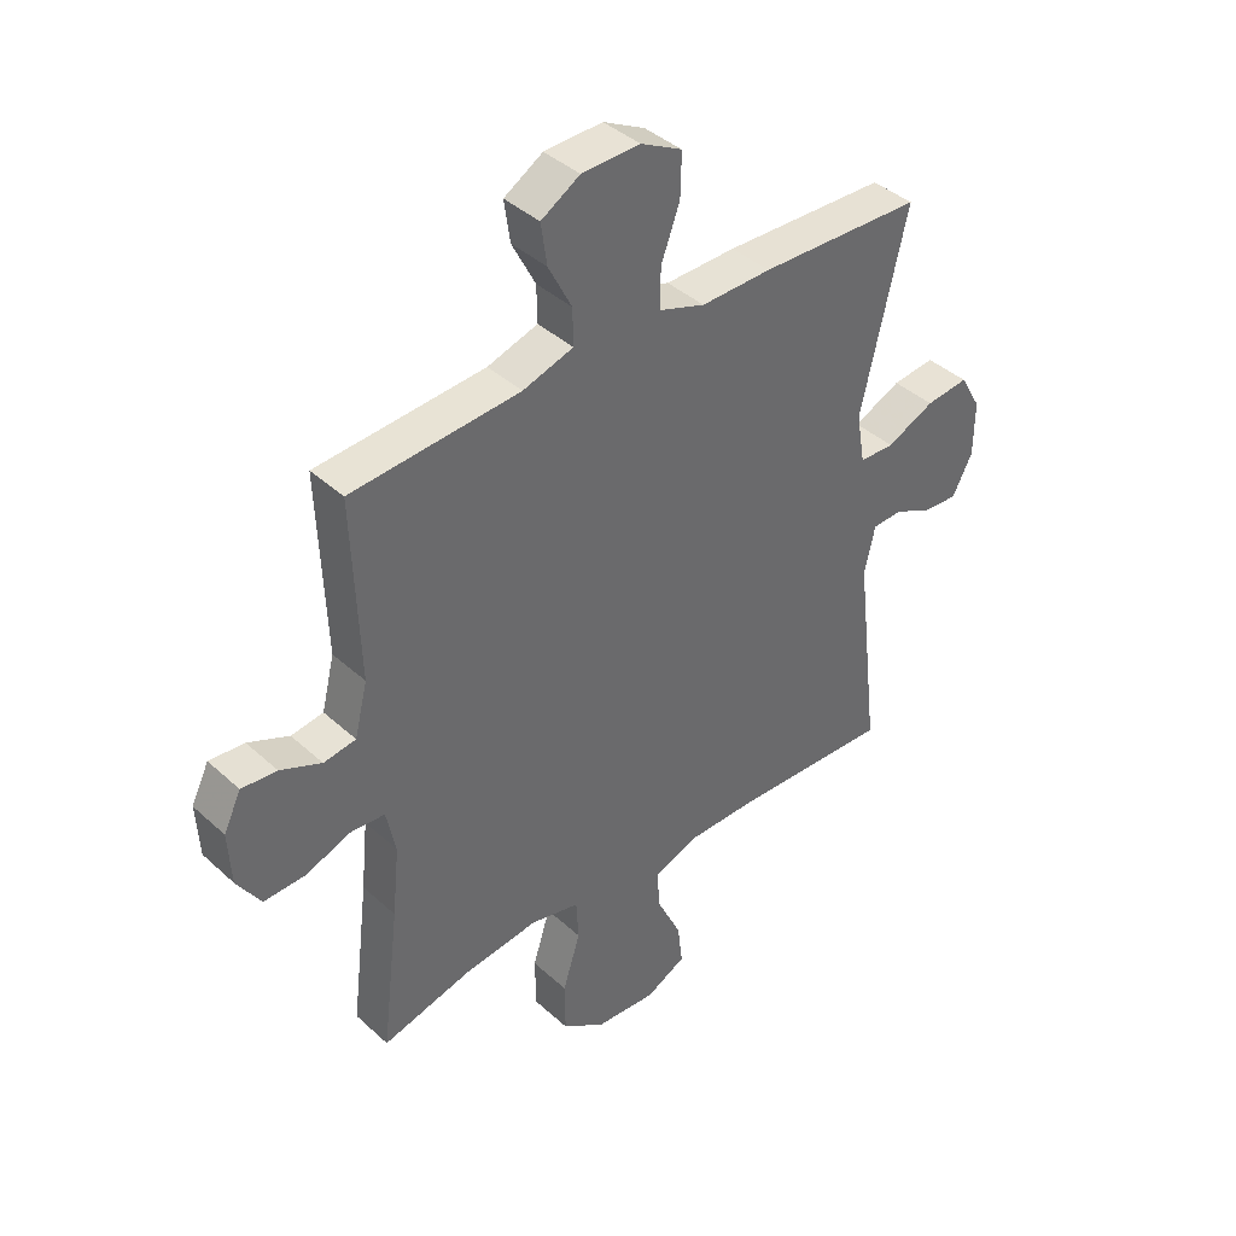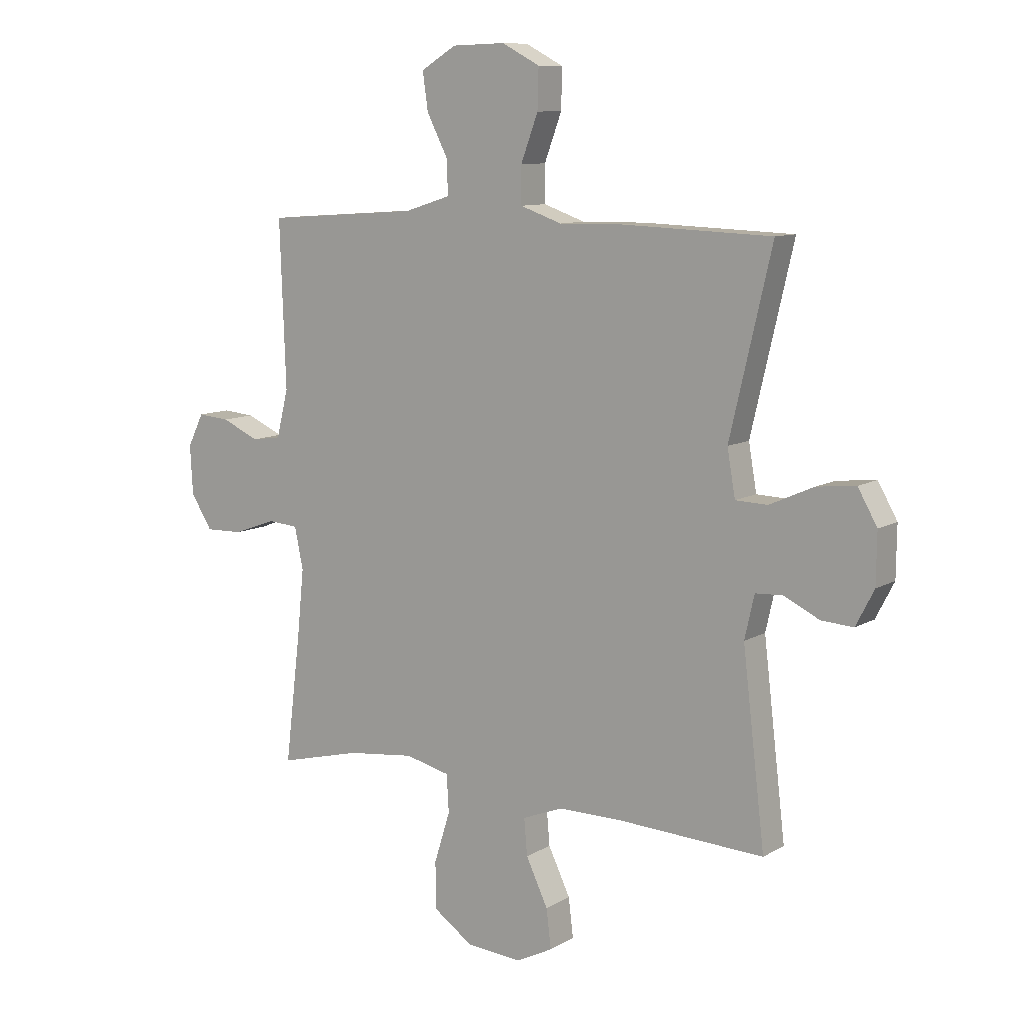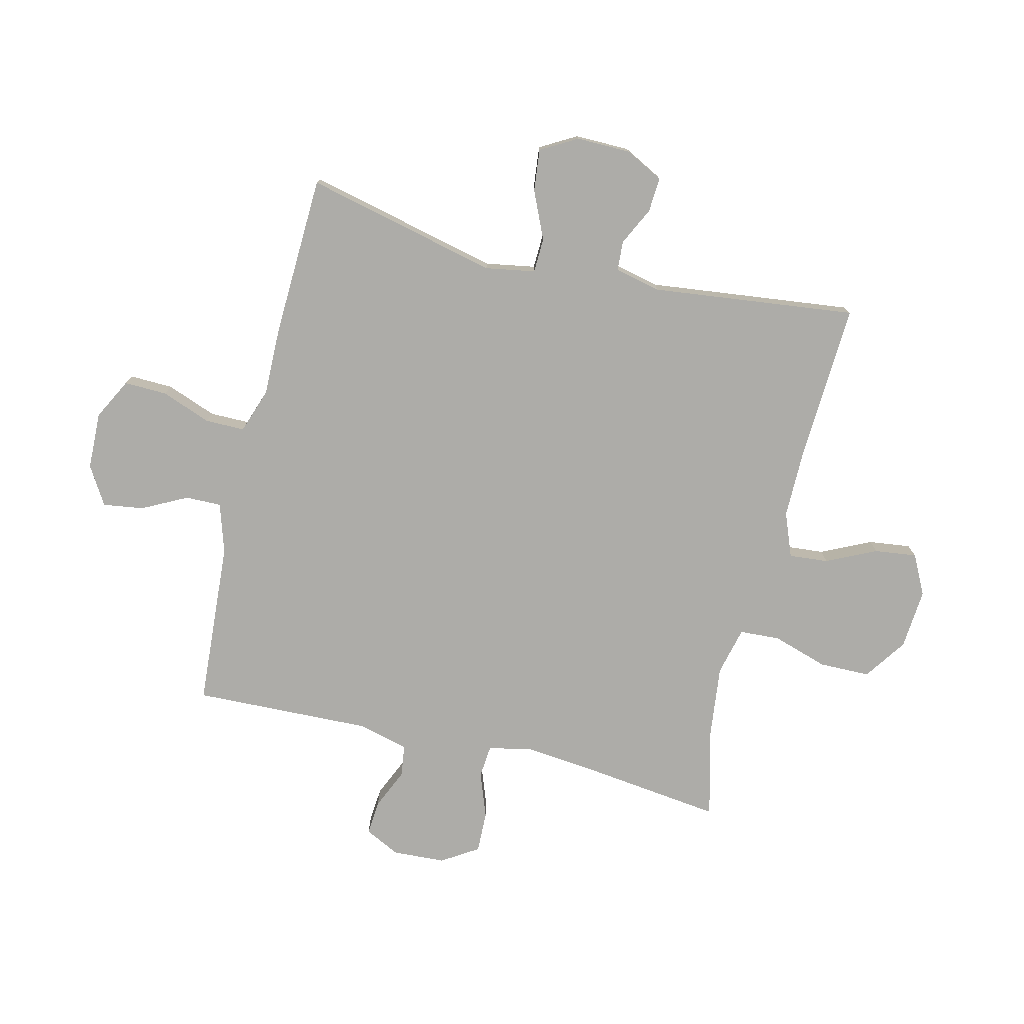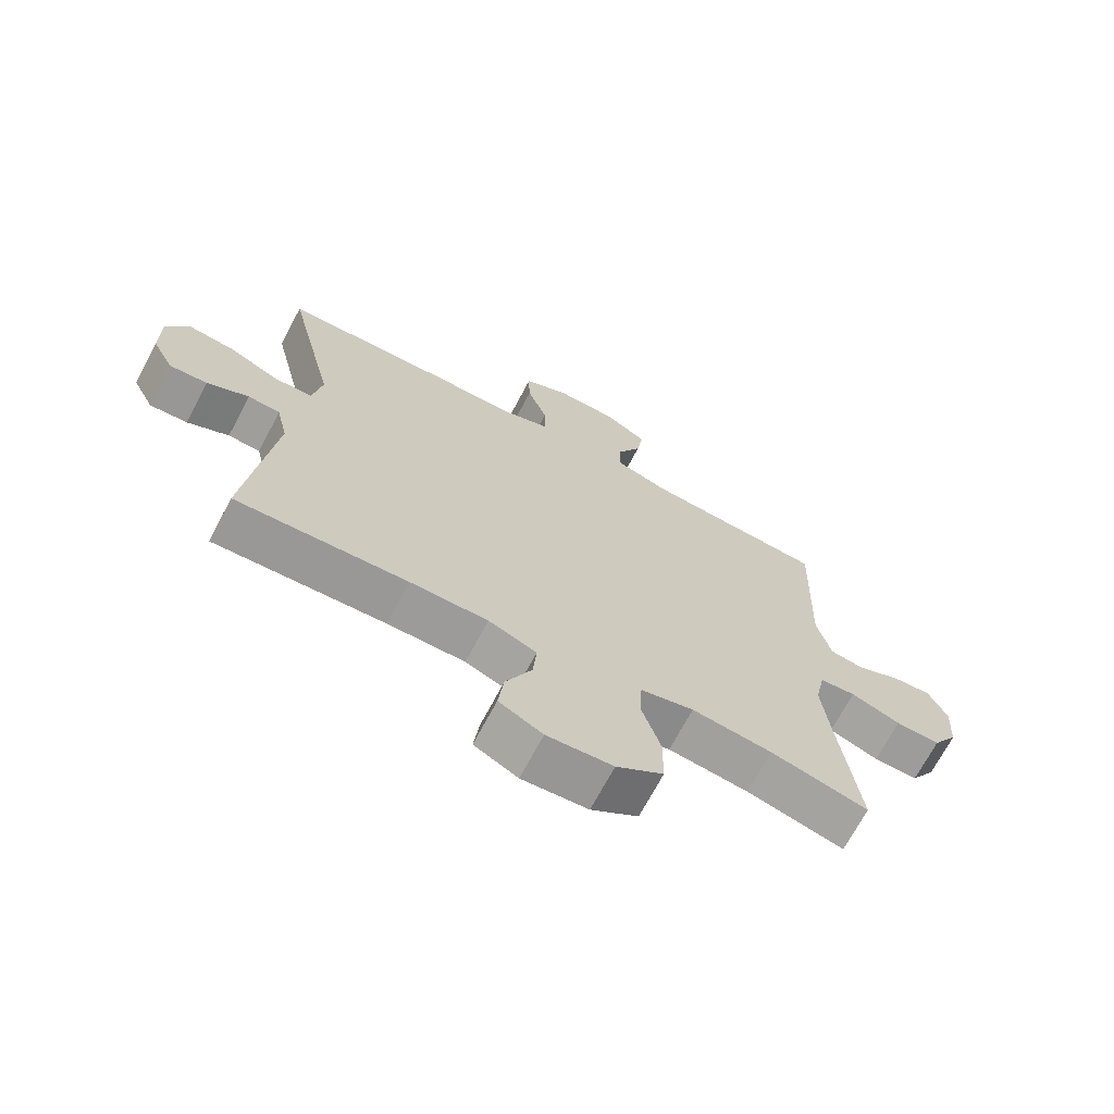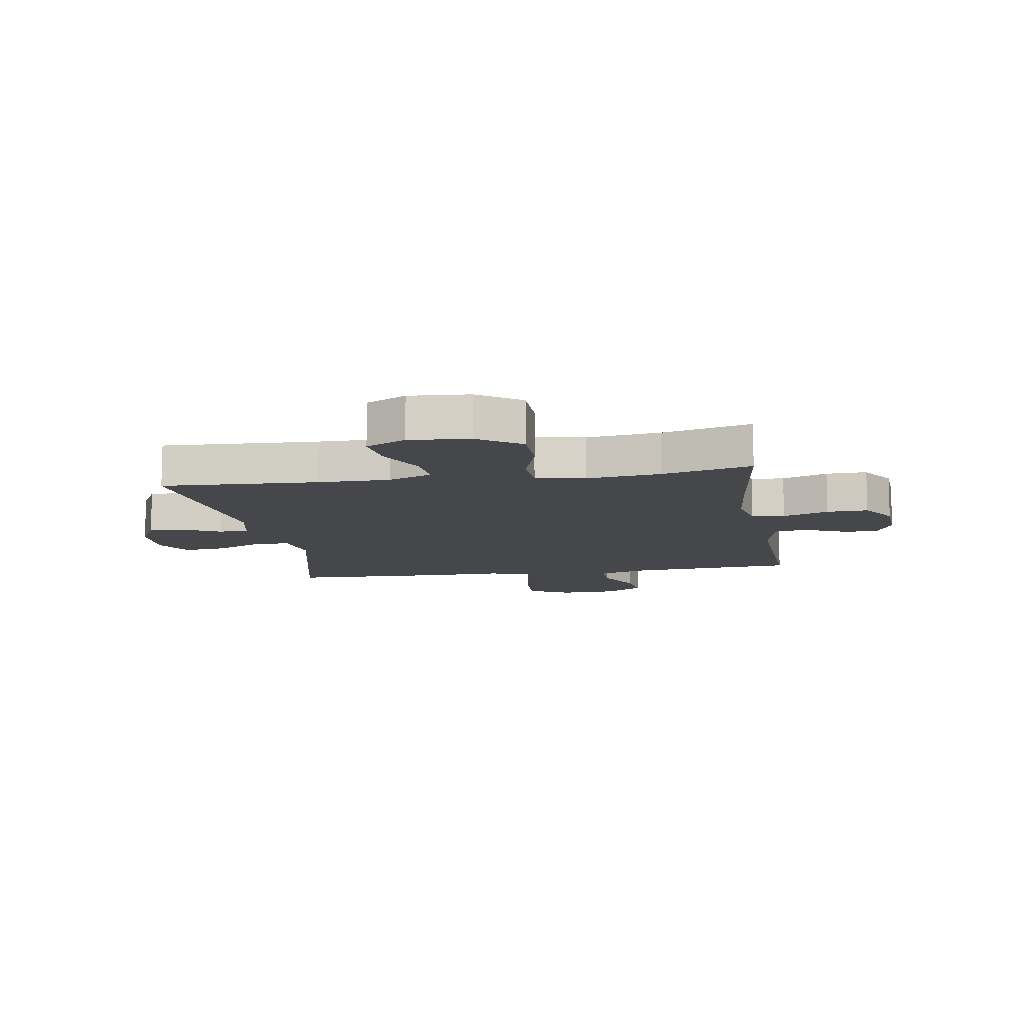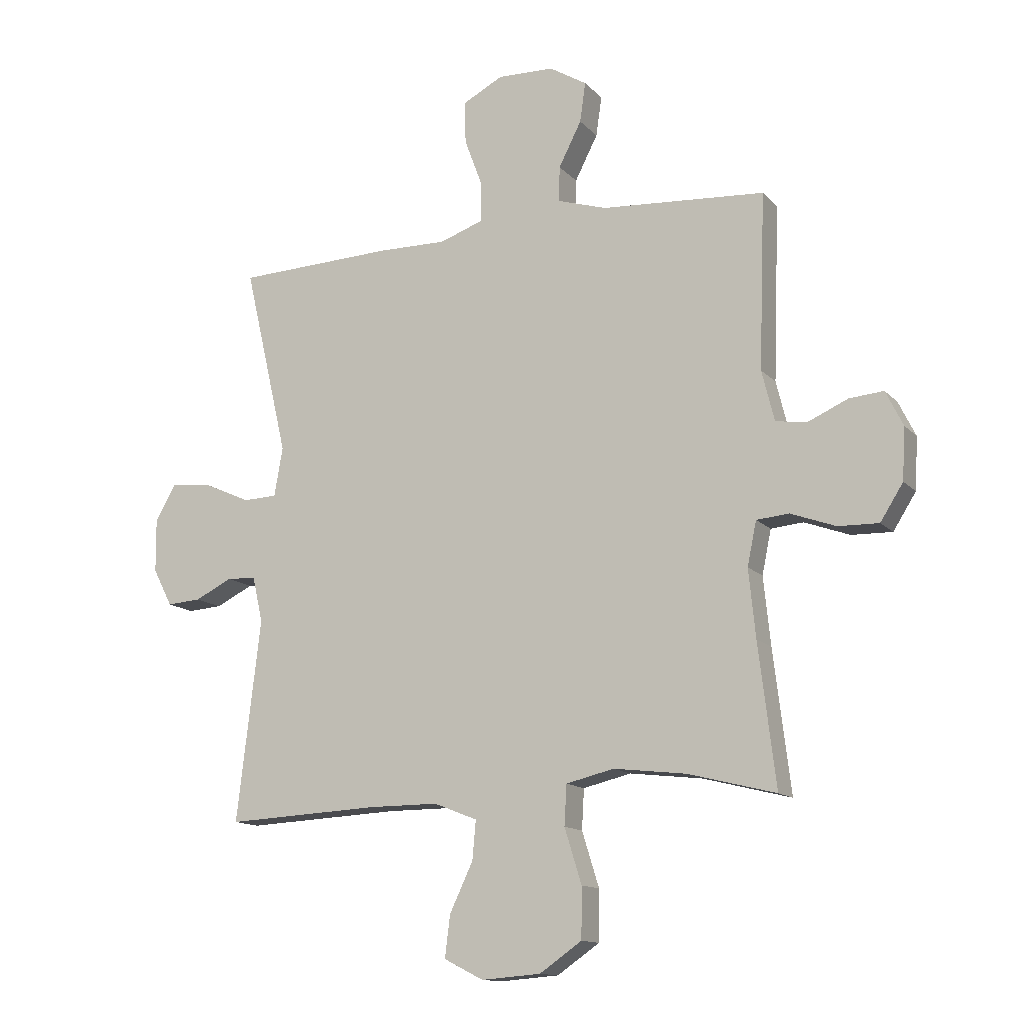
<metadata>
{"format":"obj","ext":"obj","renderer":"f3d","projection":"perspective","resolution":1024,"background":"white","views":[{"elev":40.3,"azim":-42.0,"up":"+Z"},{"elev":9.9,"azim":34.7,"up":"+Z"},{"elev":-76.6,"azim":76.3,"up":"+Y"},{"elev":-69.7,"azim":152.1,"up":"+Z"},{"elev":-10.8,"azim":-170.7,"up":"+Y"},{"elev":-13.3,"azim":-154.2,"up":"+Z"}]}
</metadata>
<code>
v -0.5 0.07 -0.5
v -0.47 0.07 -0.253
v -0.458 0.07 -0.134
v -0.474 0.07 -0.057
v -0.531 0.07 -0.052
v -0.61 0.07 -0.081
v -0.681 0.07 -0.083
v -0.721 0.07 -0.02
v -0.726 0.07 0.071
v -0.696 0.07 0.132
v -0.636 0.07 0.127
v -0.566 0.07 0.096
v -0.511 0.07 0.104
v -0.489 0.07 0.193
v -0.5 0.07 0.5
v -0.213 0.07 0.52
v -0.127 0.07 0.547
v -0.128 0.07 0.609
v -0.168 0.07 0.687
v -0.178 0.07 0.757
v -0.112 0.07 0.797
v -0.013 0.07 0.8
v 0.058 0.07 0.763
v 0.056 0.07 0.689
v 0.024 0.07 0.603
v 0.024 0.07 0.535
v 0.102 0.07 0.508
v 0.222 0.07 0.51
v 0.5 0.07 0.5
v 0.422 0.07 0.166
v 0.437 0.07 0.08
v 0.497 0.07 0.078
v 0.579 0.07 0.115
v 0.652 0.07 0.123
v 0.688 0.07 0.06
v 0.687 0.07 -0.034
v 0.653 0.07 -0.1
v 0.593 0.07 -0.096
v 0.527 0.07 -0.064
v 0.476 0.07 -0.067
v 0.458 0.07 -0.147
v 0.5 0.07 -0.5
v 0.23 0.07 -0.487
v 0.107 0.07 -0.487
v 0.031 0.07 -0.517
v 0.037 0.07 -0.585
v 0.078 0.07 -0.671
v 0.087 0.07 -0.744
v 0.018 0.07 -0.779
v -0.086 0.07 -0.771
v -0.16 0.07 -0.72
v -0.161 0.07 -0.632
v -0.131 0.07 -0.536
v -0.135 0.07 -0.466
v -0.219 0.07 -0.446
v -0.346 0.07 -0.461
v -0.5 0 -0.5
v -0.47 0 -0.253
v -0.458 0 -0.134
v -0.474 0 -0.057
v -0.531 0 -0.052
v -0.61 0 -0.081
v -0.681 0 -0.083
v -0.721 0 -0.02
v -0.726 0 0.071
v -0.696 0 0.132
v -0.636 0 0.127
v -0.566 0 0.096
v -0.511 0 0.104
v -0.489 0 0.193
v -0.5 0 0.5
v -0.213 0 0.52
v -0.127 0 0.547
v -0.128 0 0.609
v -0.168 0 0.687
v -0.178 0 0.757
v -0.112 0 0.797
v -0.013 0 0.8
v 0.058 0 0.763
v 0.056 0 0.689
v 0.024 0 0.603
v 0.024 0 0.535
v 0.102 0 0.508
v 0.222 0 0.51
v 0.5 0 0.5
v 0.422 0 0.166
v 0.437 0 0.08
v 0.497 0 0.078
v 0.579 0 0.115
v 0.652 0 0.123
v 0.688 0 0.06
v 0.687 0 -0.034
v 0.653 0 -0.1
v 0.593 0 -0.096
v 0.527 0 -0.064
v 0.476 0 -0.067
v 0.458 0 -0.147
v 0.5 0 -0.5
v 0.23 0 -0.487
v 0.107 0 -0.487
v 0.031 0 -0.517
v 0.037 0 -0.585
v 0.078 0 -0.671
v 0.087 0 -0.744
v 0.018 0 -0.779
v -0.086 0 -0.771
v -0.16 0 -0.72
v -0.161 0 -0.632
v -0.131 0 -0.536
v -0.135 0 -0.466
v -0.219 0 -0.446
v -0.346 0 -0.461
f 50 51 52 53
f 50 53 54
f 49 50 54
f 46 47 48 49
f 45 46 49 54
f 44 45 54
f 43 44 54 55
f 41 42 43 55
f 36 37 38 39
f 36 39 40
f 35 36 40
f 32 33 34 35
f 31 32 35 40
f 27 28 29 30
f 26 27 30 31
f 22 23 24 25
f 22 25 26
f 21 22 26
f 18 19 20 21
f 17 18 21 26
f 16 17 26 31
f 14 15 16 31
f 9 10 11 12
f 9 12 13
f 8 9 13
f 5 6 7 8
f 4 5 8 13
f 56 1 2
f 56 2 3
f 55 56 3 4
f 31 40 41 55
f 14 31 55
f 4 13 14 55
f 109 108 107 106
f 110 109 106
f 110 106 105
f 105 104 103 102
f 110 105 102 101
f 110 101 100
f 111 110 100 99
f 111 99 98 97
f 95 94 93 92
f 96 95 92
f 96 92 91
f 91 90 89 88
f 96 91 88 87
f 86 85 84 83
f 87 86 83 82
f 81 80 79 78
f 82 81 78
f 82 78 77
f 77 76 75 74
f 82 77 74 73
f 87 82 73 72
f 87 72 71 70
f 68 67 66 65
f 69 68 65
f 69 65 64
f 64 63 62 61
f 69 64 61 60
f 58 57 112
f 59 58 112
f 60 59 112 111
f 111 97 96 87
f 111 87 70
f 111 70 69 60
f 1 57 58 2
f 2 58 59 3
f 3 59 60 4
f 4 60 61 5
f 5 61 62 6
f 6 62 63 7
f 7 63 64 8
f 8 64 65 9
f 9 65 66 10
f 10 66 67 11
f 11 67 68 12
f 12 68 69 13
f 13 69 70 14
f 14 70 71 15
f 15 71 72 16
f 16 72 73 17
f 17 73 74 18
f 18 74 75 19
f 19 75 76 20
f 20 76 77 21
f 21 77 78 22
f 22 78 79 23
f 23 79 80 24
f 24 80 81 25
f 25 81 82 26
f 26 82 83 27
f 27 83 84 28
f 28 84 85 29
f 29 85 86 30
f 30 86 87 31
f 31 87 88 32
f 32 88 89 33
f 33 89 90 34
f 34 90 91 35
f 35 91 92 36
f 36 92 93 37
f 37 93 94 38
f 38 94 95 39
f 39 95 96 40
f 40 96 97 41
f 41 97 98 42
f 42 98 99 43
f 43 99 100 44
f 44 100 101 45
f 45 101 102 46
f 46 102 103 47
f 47 103 104 48
f 48 104 105 49
f 49 105 106 50
f 50 106 107 51
f 51 107 108 52
f 52 108 109 53
f 53 109 110 54
f 54 110 111 55
f 55 111 112 56
f 56 112 57 1

</code>
